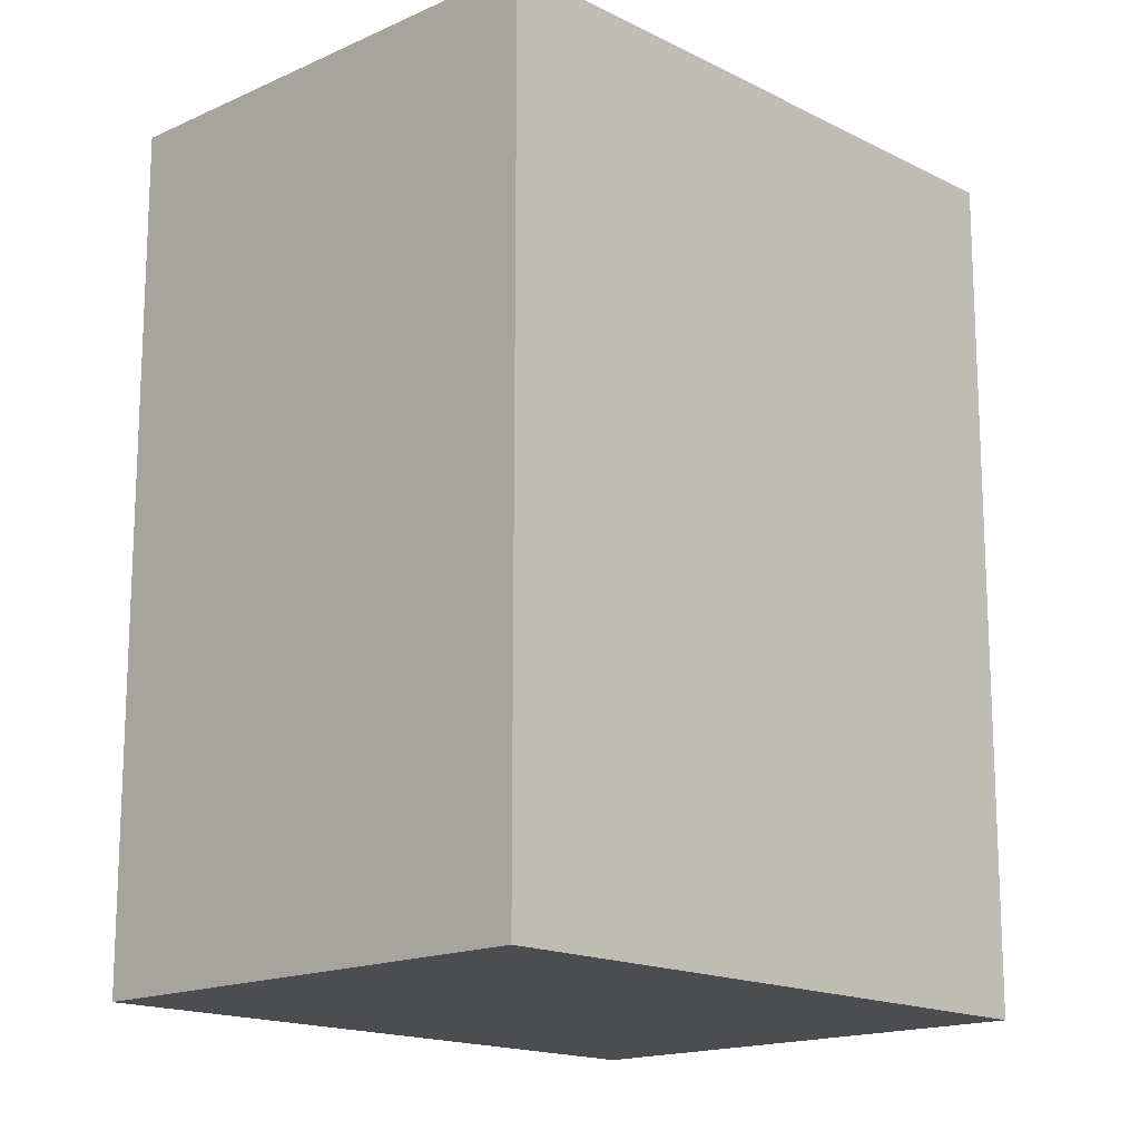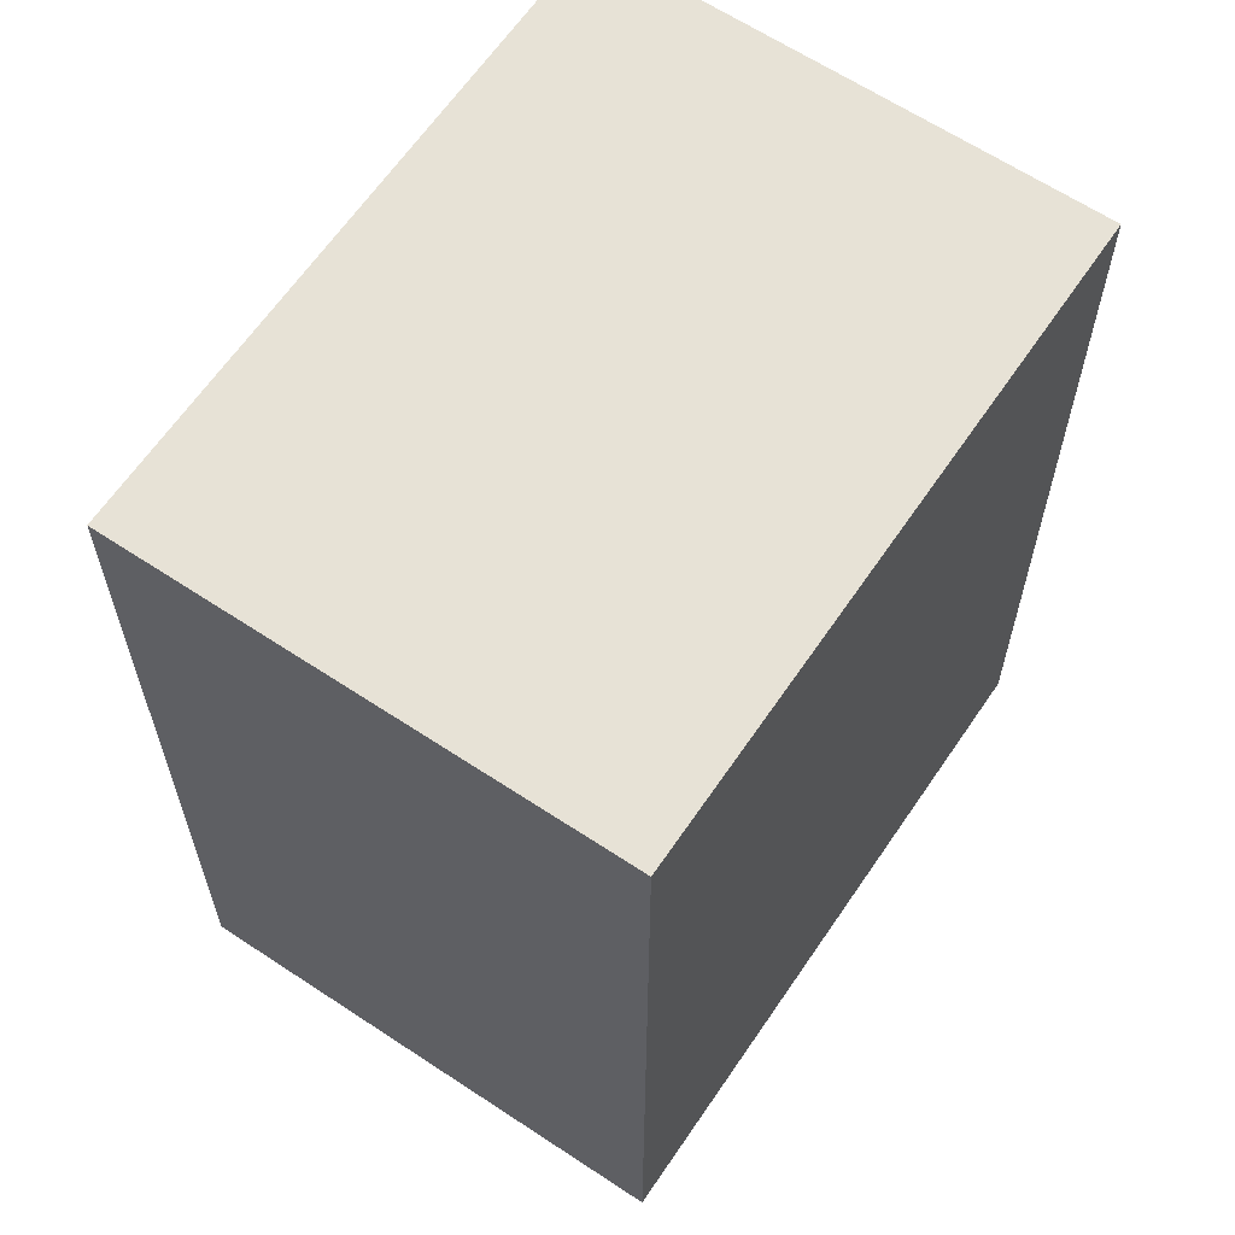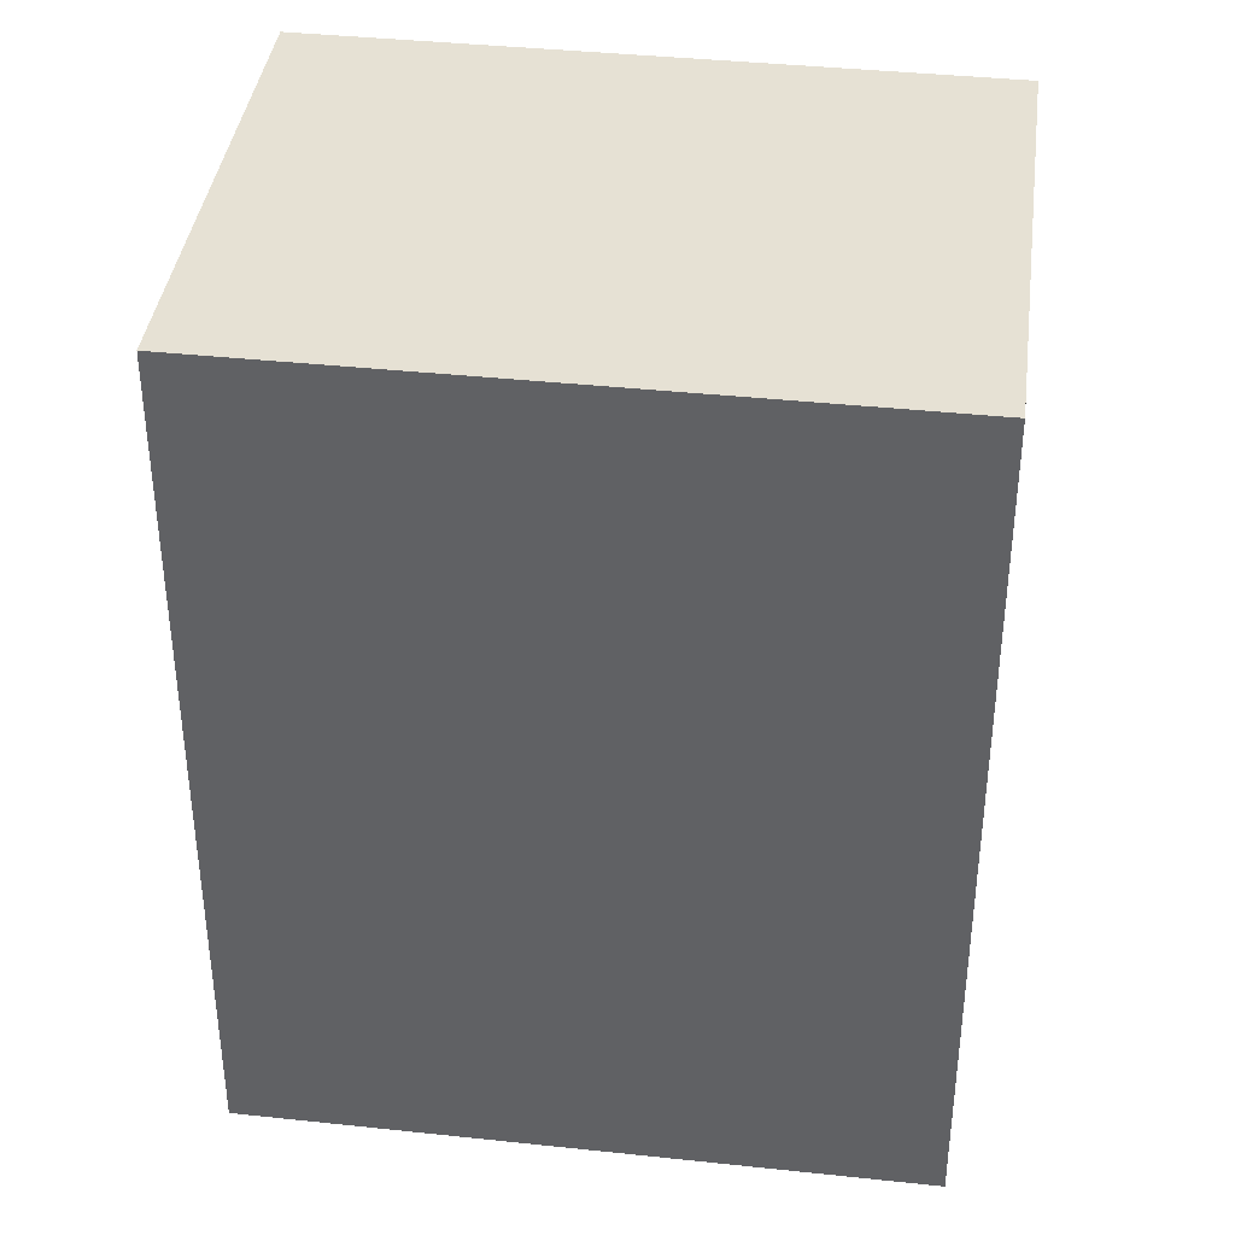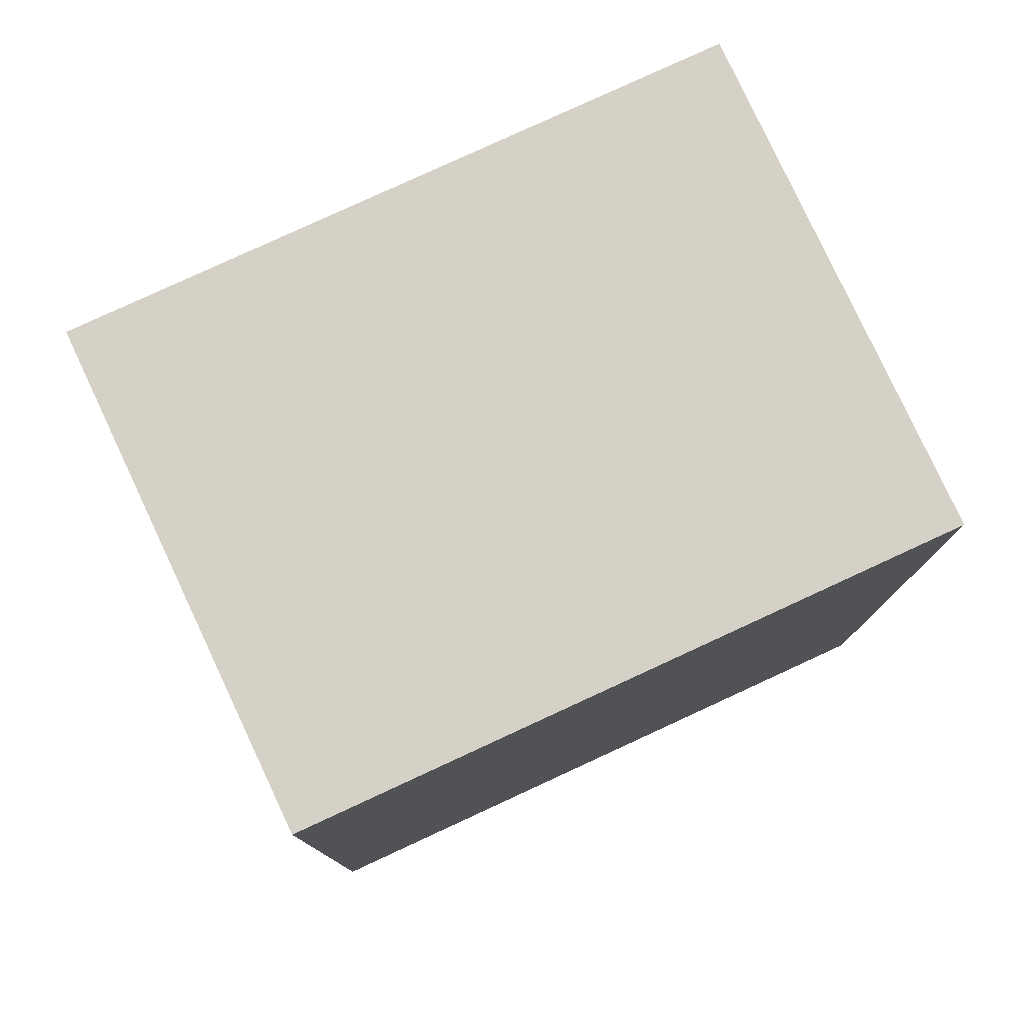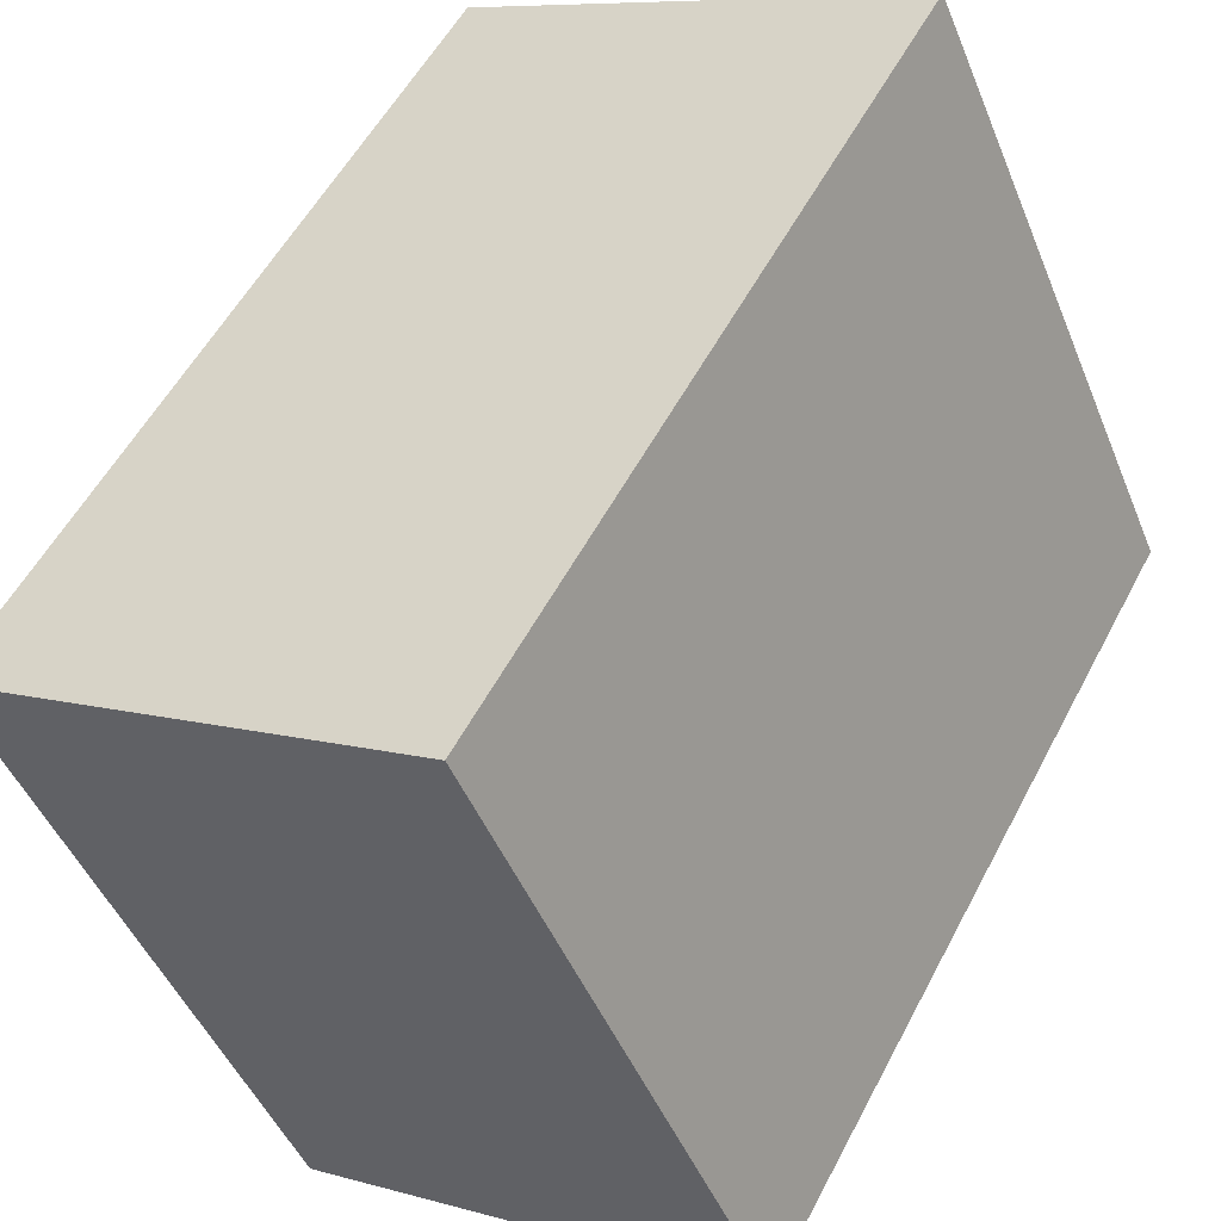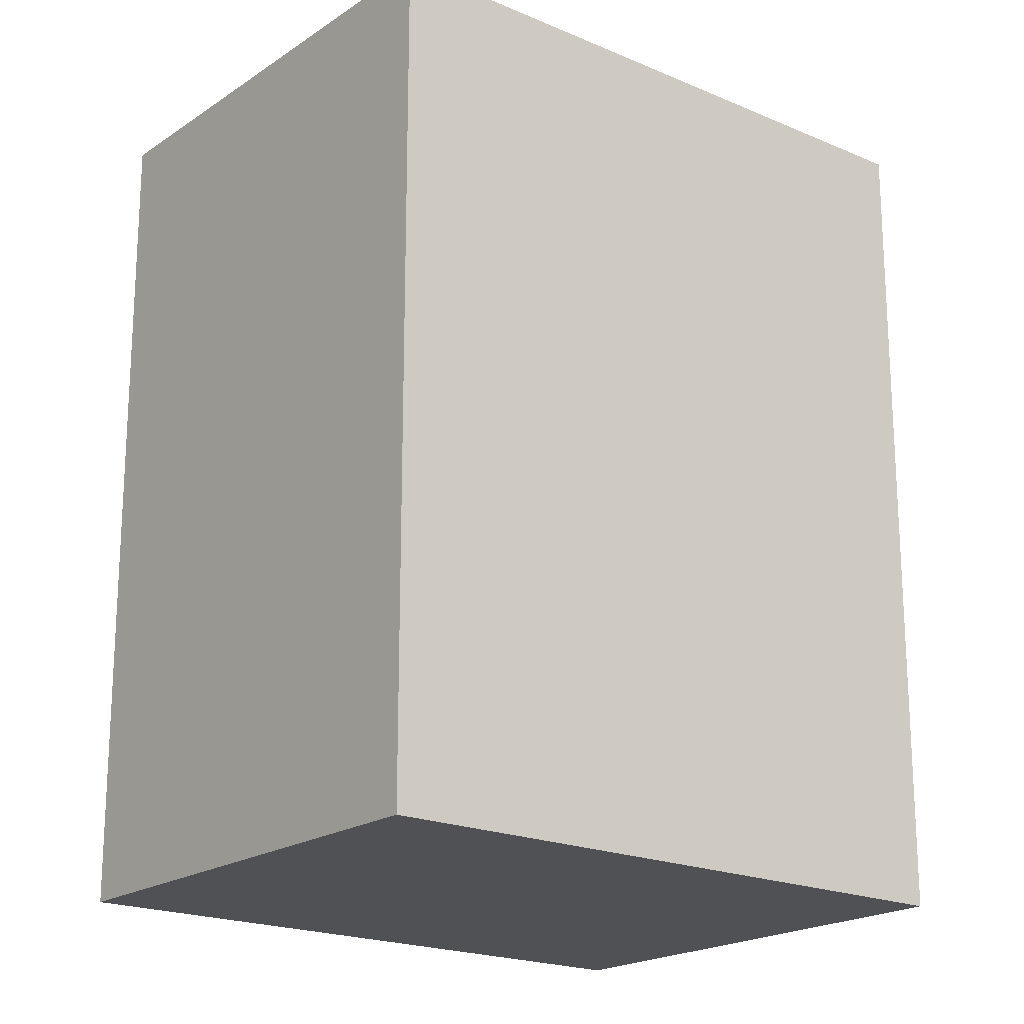
<metadata>
{"format":"obj","ext":"obj","renderer":"f3d","projection":"perspective","resolution":1024,"background":"white","views":[{"elev":-16.2,"azim":68.3,"up":"+Y"},{"elev":63.6,"azim":58.7,"up":"+Y"},{"elev":39.0,"azim":122.2,"up":"+Y"},{"elev":79.6,"azim":89.8,"up":"+Y"},{"elev":54.3,"azim":-152.8,"up":"+Z"},{"elev":-19.9,"azim":-104.1,"up":"+Y"}]}
</metadata>
<code>
v  0 0 0
v  4.123 -1.344e-16 2.195
v  1.55 -2.076e-16 3.39
v  2.573 7.315e-17 -1.195
v  1.55 4.776 3.39
v  0.000102 4.776 -0.0001511
v  2.573 4.776 -1.195
v  4.123 4.776 2.195
g defaultobject
f 1 2 3
f 2 1 4
f 5 1 3
f 1 5 6
f 6 4 1
f 4 6 7
f 4 8 2
f 8 4 7
f 2 5 3
f 5 2 8
f 5 7 6
f 7 5 8

</code>
